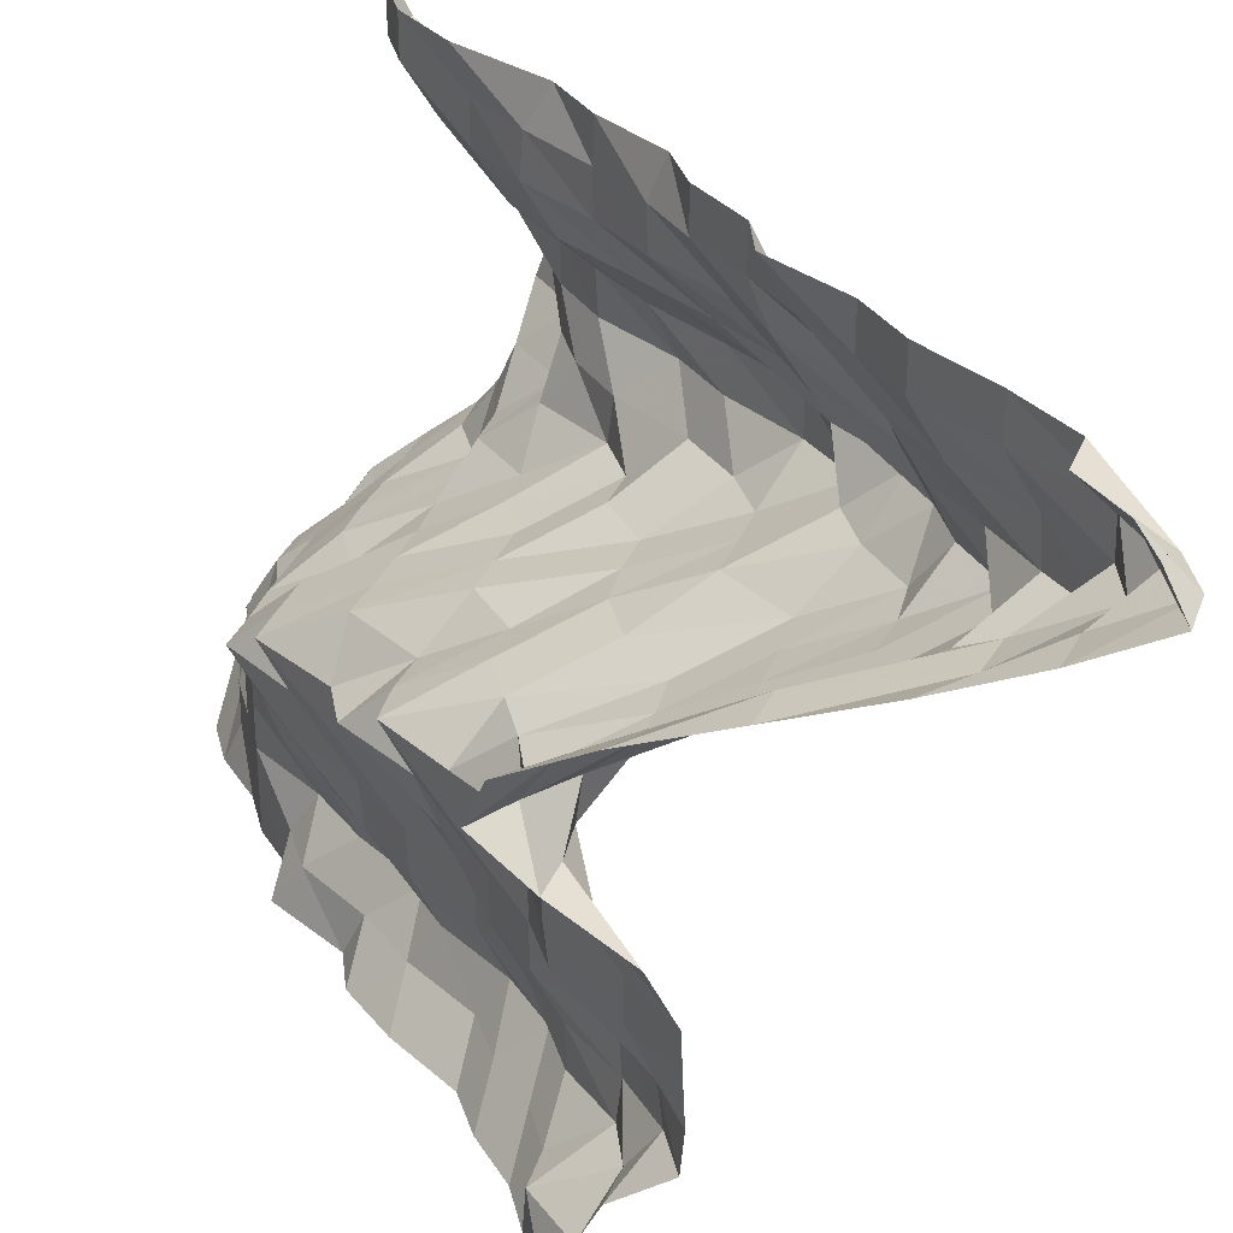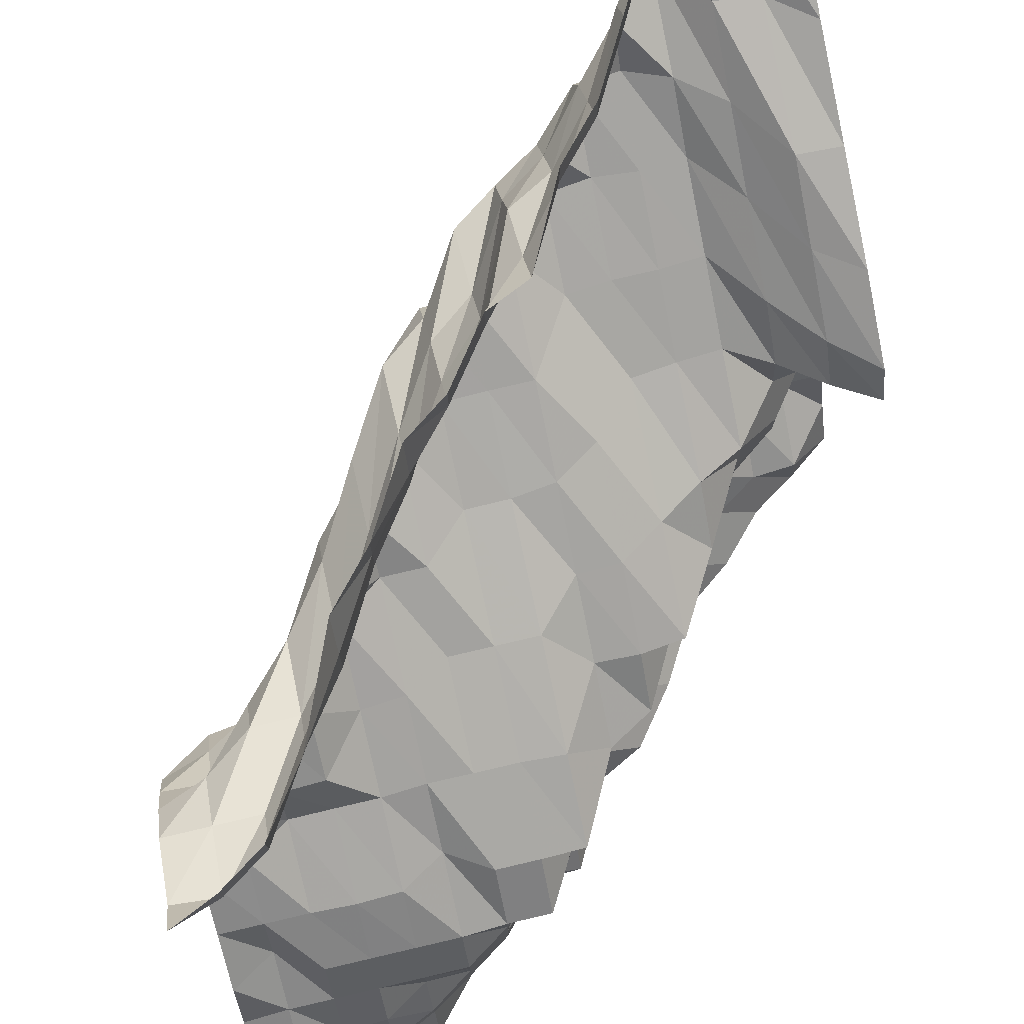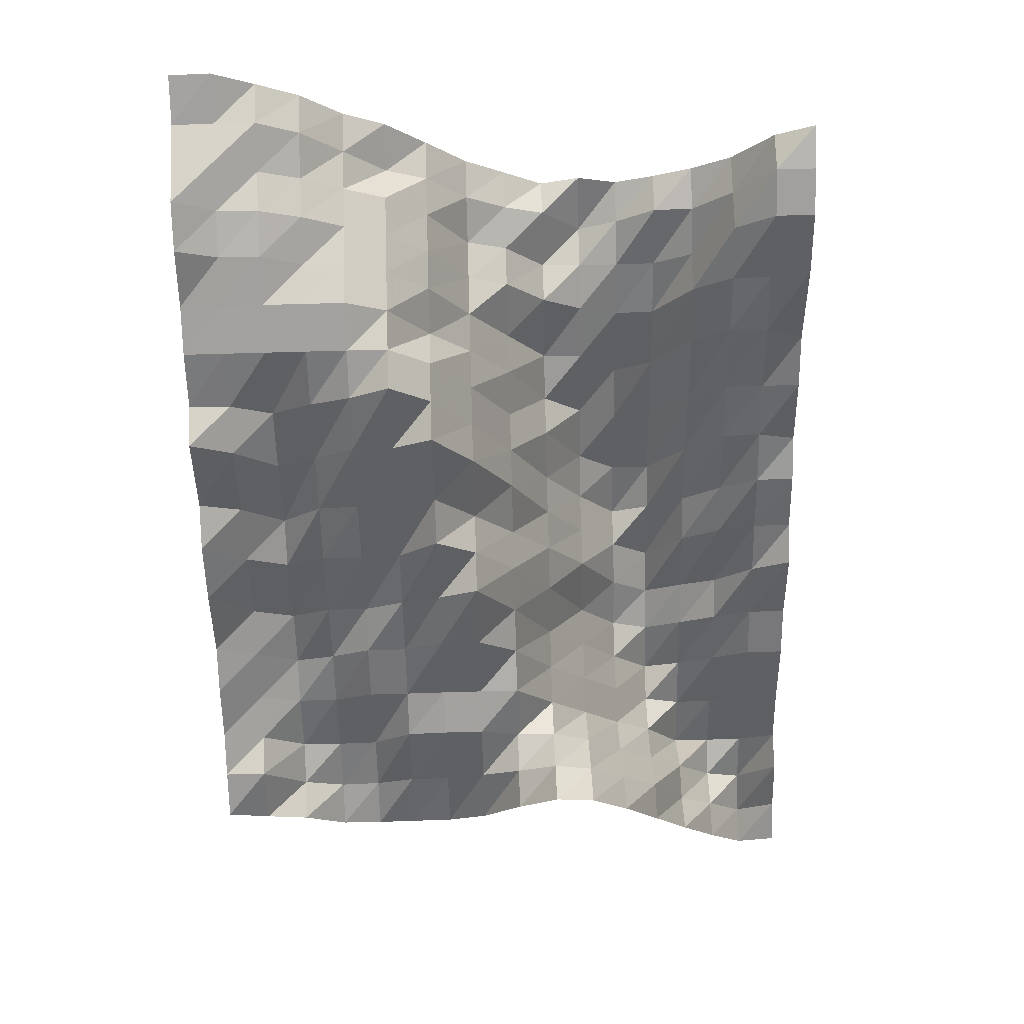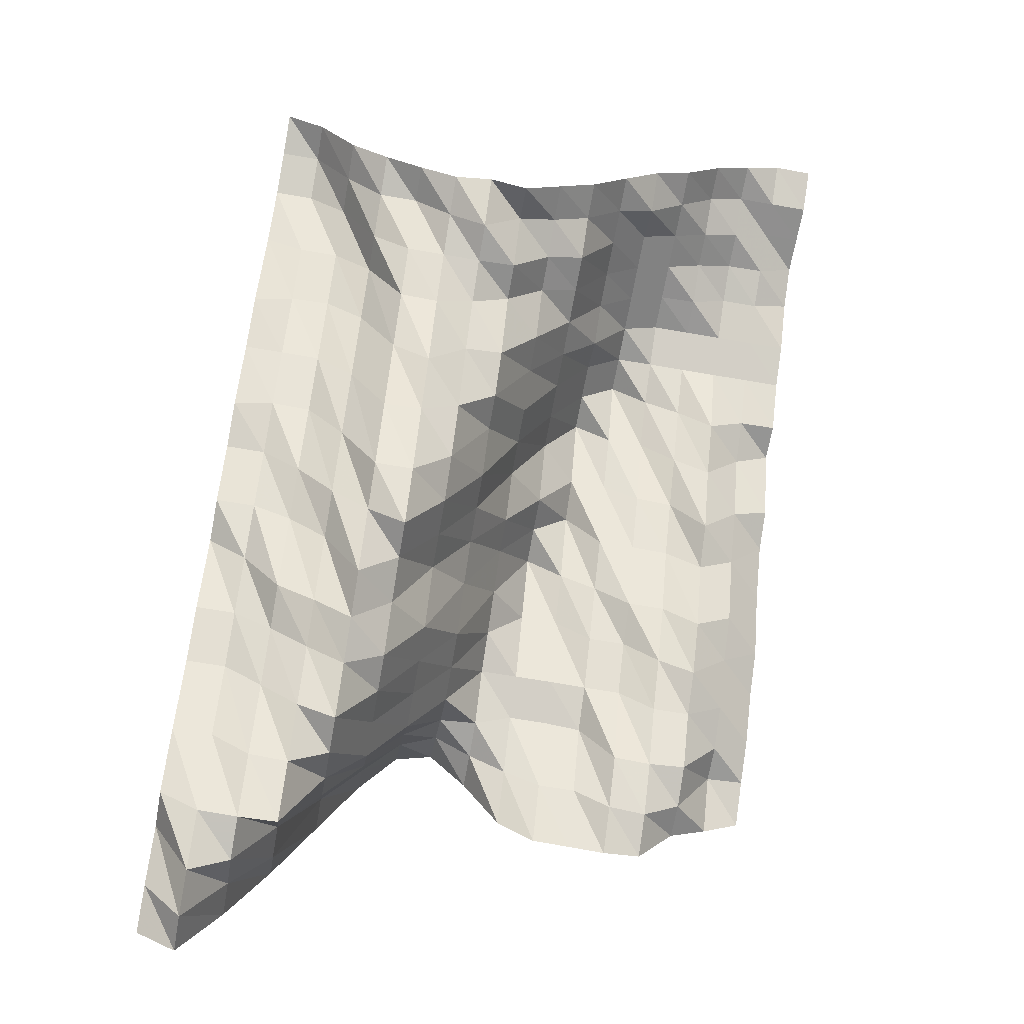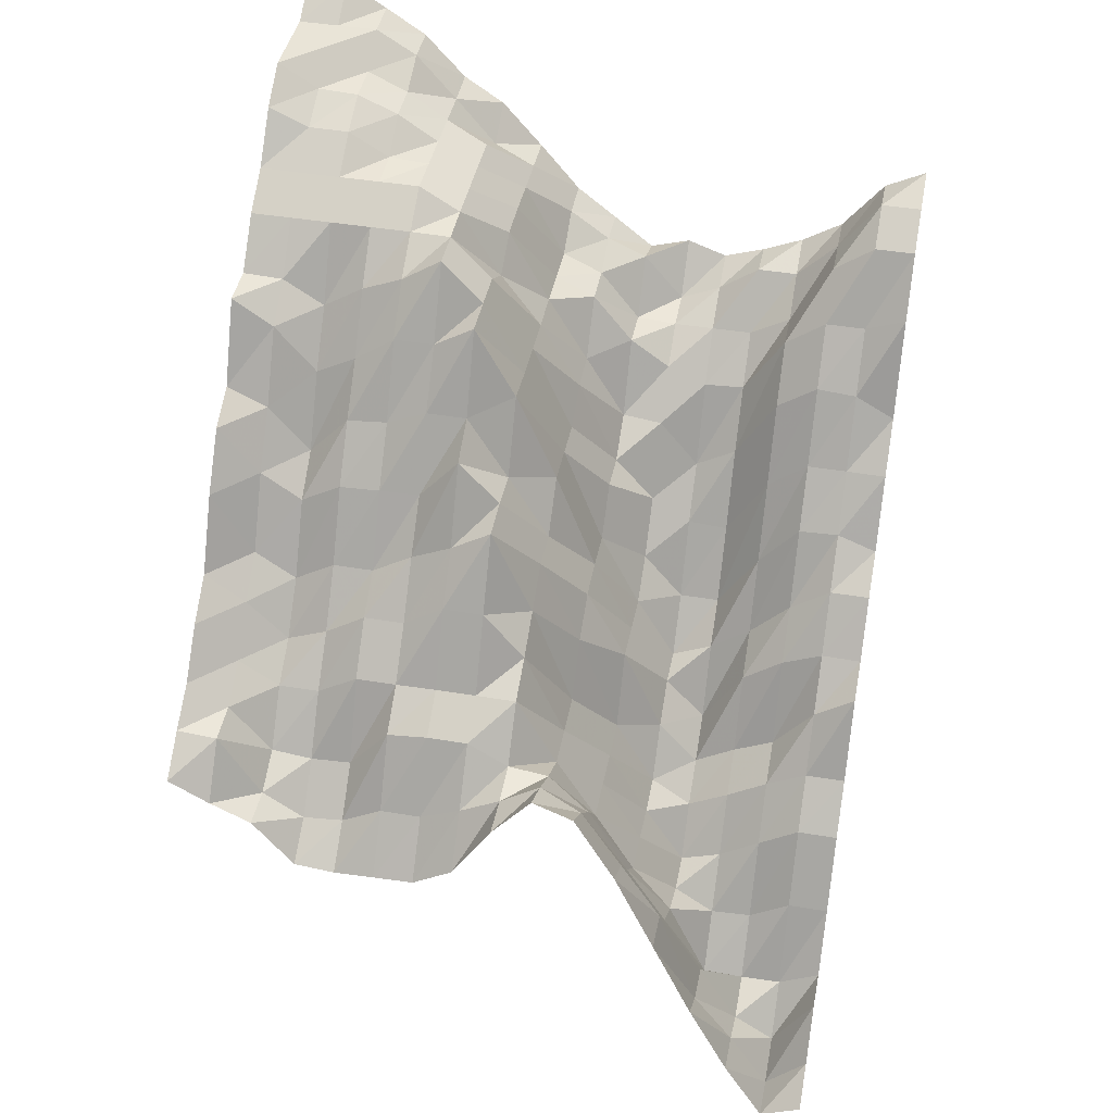
<metadata>
{"format":"obj","ext":"obj","renderer":"f3d","projection":"perspective","resolution":1024,"background":"white","views":[{"elev":32.5,"azim":-70.0,"up":"+Z"},{"elev":79.0,"azim":166.9,"up":"+Z"},{"elev":74.8,"azim":-91.6,"up":"+Y"},{"elev":-65.3,"azim":80.0,"up":"+Y"},{"elev":42.9,"azim":-78.7,"up":"+Y"}]}
</metadata>
<code>
v 0 421.7 140.6
v 0 422.1 149.4
v 0 416.7 158.2
v 0 410.9 167
v 0 401.1 175.8
v 0 395.3 184.6
v 0 385.1 193.4
v 0 374.5 202.1
v 0 367.6 210.9
v 0 360.6 219.7
v 0 363.3 228.5
v 0 360.2 237.3
v 0 363.3 246.1
v 0 367.2 254.9
v 0 372.8 263.7
v 0 384.4 272.5
v 0 389 281.2
v -8.789 416.3 140.6
v -8.789 416.3 149.4
v -8.789 416.3 158.2
v -8.789 410.9 167
v -8.789 400.7 175.8
v -8.789 390 184.6
v -8.789 385.1 193.4
v -8.789 374 202.1
v -8.789 367.6 210.9
v -8.789 363.7 219.7
v -8.789 353.3 228.5
v -8.789 357.3 237.3
v -8.789 363.7 246.1
v -8.789 363.7 254.9
v -8.789 372.8 263.7
v -8.789 385.1 272.5
v -8.789 385.1 281.2
v -17.58 416.3 140.6
v -17.58 416.3 149.4
v -17.58 410.9 158.2
v -17.58 406.8 167
v -17.58 400.7 175.8
v -17.58 395.3 184.6
v -17.58 385.1 193.4
v -17.58 368.2 202.1
v -17.58 364.1 210.9
v -17.58 352.7 219.7
v -17.58 352.1 228.5
v -17.58 352.1 237.3
v -17.58 352.1 246.1
v -17.58 357.3 254.9
v -17.58 372.8 263.7
v -17.58 379.3 272.5
v -17.58 379.3 281.2
v -26.37 416.3 140.6
v -26.37 410.9 149.4
v -26.37 410.4 158.2
v -26.37 406.5 167
v -26.37 400.7 175.8
v -26.37 395.3 184.6
v -26.37 385.5 193.4
v -26.37 368.1 202.1
v -26.37 363.7 210.9
v -26.37 352.6 219.7
v -26.37 346.3 228.5
v -26.37 342.3 237.3
v -26.37 342.9 246.1
v -26.37 357.2 254.9
v -26.37 363.8 263.7
v -26.37 363.8 272.5
v -26.37 367.1 281.2
v -35.16 410.5 140.6
v -35.16 406.6 149.4
v -35.16 406.5 158.2
v -35.16 401.2 167
v -35.16 400.7 175.8
v -35.16 395.3 184.6
v -35.16 385.1 193.4
v -35.16 368.1 202.1
v -35.16 352.7 210.9
v -35.16 337.6 219.7
v -35.16 336.5 228.5
v -35.16 325.6 237.3
v -35.16 330.8 246.1
v -35.16 345.9 254.9
v -35.16 352.1 263.7
v -35.16 351.4 272.5
v -35.16 346.3 281.2
v -43.95 400.8 140.6
v -43.95 400.7 149.4
v -43.95 400.7 158.2
v -43.95 400.7 167
v -43.95 400.7 175.8
v -43.95 395.3 184.6
v -43.95 379.8 193.4
v -43.95 367.5 202.1
v -43.95 352 210.9
v -43.95 331.2 219.7
v -43.95 320.9 228.5
v -43.95 315.2 237.3
v -43.95 314.6 246.1
v -43.95 329.7 254.9
v -43.95 336.6 263.7
v -43.95 336.6 272.5
v -43.95 336.5 281.2
v -52.73 395 140.6
v -52.73 395 149.4
v -52.73 395 158.2
v -52.73 395 167
v -52.73 395 175.8
v -52.73 394.9 184.6
v -52.73 385.1 193.4
v -52.73 367.6 202.1
v -52.73 346.8 210.9
v -52.73 331.2 219.7
v -52.73 310.6 228.5
v -52.73 299.6 237.3
v -52.73 299.6 246.1
v -52.73 313.9 254.9
v -52.73 324.6 263.7
v -52.73 325 272.5
v -52.73 321.5 281.2
v -61.52 385.5 140.6
v -61.52 385.1 149.4
v -61.52 379.5 158.2
v -61.52 385.1 167
v -61.52 388.9 175.8
v -61.52 394.9 184.6
v -61.52 385.1 193.4
v -61.52 367.6 202.1
v -61.52 346.8 210.9
v -61.52 322.6 219.7
v -61.52 304.2 228.5
v -61.52 288.6 237.3
v -61.52 292.9 246.1
v -61.52 299.6 254.9
v -61.52 308.9 263.7
v -61.52 315.3 272.5
v -61.52 315.3 281.2
v -70.31 385.1 140.6
v -70.31 379 149.4
v -70.31 368.2 158.2
v -70.31 373.1 167
v -70.31 379.5 175.8
v -70.31 379.5 184.6
v -70.31 385 193.4
v -70.31 368.1 202.1
v -70.31 346.8 210.9
v -70.31 322.5 219.7
v -70.31 304 228.5
v -70.31 288.5 237.3
v -70.31 278.5 246.1
v -70.31 292.9 254.9
v -70.31 299.6 263.7
v -70.31 303.6 272.5
v -70.31 303.5 281.2
v -79.1 368.2 140.6
v -79.1 363.9 149.4
v -79.1 353.3 158.2
v -79.1 363 167
v -79.1 363.9 175.8
v -79.1 367.8 184.6
v -79.1 367.8 193.4
v -79.1 352.8 202.1
v -79.1 337.3 210.9
v -79.1 321.4 219.7
v -79.1 304 228.5
v -79.1 282.7 237.3
v -79.1 272.3 246.1
v -79.1 277.8 254.9
v -79.1 282.2 263.7
v -79.1 293.3 272.5
v -79.1 299.6 281.2
v -87.89 363.7 140.6
v -87.89 352.6 149.4
v -87.89 346.5 158.2
v -87.89 351.6 167
v -87.89 352.1 175.8
v -87.89 352.3 184.6
v -87.89 362.8 193.4
v -87.89 353.1 202.1
v -87.89 337.1 210.9
v -87.89 315.7 219.7
v -87.89 289.9 228.5
v -87.89 273.2 237.3
v -87.89 266.7 246.1
v -87.89 271.7 254.9
v -87.89 277.5 263.7
v -87.89 282.2 272.5
v -87.89 282.3 281.2
v -96.68 352.3 140.6
v -96.68 337.4 149.4
v -96.68 331.3 158.2
v -96.68 336.8 167
v -96.68 336.8 175.8
v -96.68 342.3 184.6
v -96.68 346.5 193.4
v -96.68 352.1 202.1
v -96.68 331.2 210.9
v -96.68 305.6 219.7
v -96.68 289.1 228.5
v -96.68 272.1 237.3
v -96.68 257.3 246.1
v -96.68 260.7 254.9
v -96.68 266.7 263.7
v -96.68 272.6 272.5
v -96.68 272.6 281.2
v -105.5 337.1 140.6
v -105.5 330.7 149.4
v -105.5 321.4 158.2
v -105.5 325.1 167
v -105.5 330.9 175.8
v -105.5 330.9 184.6
v -105.5 336.8 193.4
v -105.5 336.8 202.1
v -105.5 325.6 210.9
v -105.5 304.6 219.7
v -105.5 289.1 228.5
v -105.5 272.9 237.3
v -105.5 256.7 246.1
v -105.5 250.6 254.9
v -105.5 251.2 263.7
v -105.5 256.9 272.5
v -105.5 256.9 281.2
v -114.3 330.7 140.6
v -114.3 321.4 149.4
v -114.3 315.4 158.2
v -114.3 315.4 167
v -114.3 320.9 175.8
v -114.3 320.9 184.6
v -114.3 321.1 193.4
v -114.3 321.1 202.1
v -114.3 321.1 210.9
v -114.3 304 219.7
v -114.3 288.5 228.5
v -114.3 272.3 237.3
v -114.3 260 246.1
v -114.3 239.5 254.9
v -114.3 239.3 263.7
v -114.3 239.5 272.5
v -114.3 244.4 281.2
v -123 321.4 140.6
v -123 315.8 149.4
v -123 304.1 158.2
v -123 303.2 167
v -123 303.8 175.8
v -123 314.5 184.6
v -123 315.4 193.4
v -123 315.4 202.1
v -123 310.1 210.9
v -123 309 219.7
v -123 299.3 228.5
v -123 282.1 237.3
v -123 266.8 246.1
v -123 251 254.9
v -123 235.5 263.7
v -123 229.5 272.5
v -123 244.4 281.2
v -131.8 315.8 140.6
v -131.8 315.1 149.4
v -131.8 299.8 158.2
v -131.8 293.7 167
v -131.8 294.7 175.8
v -131.8 299.8 184.6
v -131.8 299.8 193.4
v -131.8 303.8 202.1
v -131.8 308.7 210.9
v -131.8 315.1 219.7
v -131.8 309 228.5
v -131.8 294 237.3
v -131.8 278.8 246.1
v -131.8 251.9 254.9
v -131.8 239.3 263.7
v -131.8 224.7 272.5
v -131.8 234.2 281.2
v -140.6 309.3 140.6
v -140.6 304.2 149.4
v -140.6 299.8 158.2
v -140.6 288.2 167
v -140.6 287.4 175.8
v -140.6 287.9 184.6
v -140.6 288.2 193.4
v -140.6 293.8 202.1
v -140.6 308.7 210.9
v -140.6 320.1 219.7
v -140.6 316.4 228.5
v -140.6 299.9 237.3
v -140.6 279.2 246.1
v -140.6 258.5 254.9
v -140.6 239.9 263.7
v -140.6 224.4 272.5
v -140.6 228.8 281.2
f 1 18 2
f 18 19 2
f 2 19 3
f 19 20 3
f 3 20 4
f 20 21 4
f 4 21 5
f 21 22 5
f 5 22 6
f 22 23 6
f 6 23 7
f 23 24 7
f 7 24 8
f 24 25 8
f 8 25 9
f 25 26 9
f 9 26 10
f 26 27 10
f 10 27 11
f 27 28 11
f 11 28 12
f 28 29 12
f 12 29 13
f 29 30 13
f 13 30 14
f 30 31 14
f 14 31 15
f 31 32 15
f 15 32 16
f 32 33 16
f 16 33 17
f 33 34 17
f 18 35 19
f 35 36 19
f 19 36 20
f 36 37 20
f 20 37 21
f 37 38 21
f 21 38 22
f 38 39 22
f 22 39 23
f 39 40 23
f 23 40 24
f 40 41 24
f 24 41 25
f 41 42 25
f 25 42 26
f 42 43 26
f 26 43 27
f 43 44 27
f 27 44 28
f 44 45 28
f 28 45 29
f 45 46 29
f 29 46 30
f 46 47 30
f 30 47 31
f 47 48 31
f 31 48 32
f 48 49 32
f 32 49 33
f 49 50 33
f 33 50 34
f 50 51 34
f 35 52 36
f 52 53 36
f 36 53 37
f 53 54 37
f 37 54 38
f 54 55 38
f 38 55 39
f 55 56 39
f 39 56 40
f 56 57 40
f 40 57 41
f 57 58 41
f 41 58 42
f 58 59 42
f 42 59 43
f 59 60 43
f 43 60 44
f 60 61 44
f 44 61 45
f 61 62 45
f 45 62 46
f 62 63 46
f 46 63 47
f 63 64 47
f 47 64 48
f 64 65 48
f 48 65 49
f 65 66 49
f 49 66 50
f 66 67 50
f 50 67 51
f 67 68 51
f 52 69 53
f 69 70 53
f 53 70 54
f 70 71 54
f 54 71 55
f 71 72 55
f 55 72 56
f 72 73 56
f 56 73 57
f 73 74 57
f 57 74 58
f 74 75 58
f 58 75 59
f 75 76 59
f 59 76 60
f 76 77 60
f 60 77 61
f 77 78 61
f 61 78 62
f 78 79 62
f 62 79 63
f 79 80 63
f 63 80 64
f 80 81 64
f 64 81 65
f 81 82 65
f 65 82 66
f 82 83 66
f 66 83 67
f 83 84 67
f 67 84 68
f 84 85 68
f 69 86 70
f 86 87 70
f 70 87 71
f 87 88 71
f 71 88 72
f 88 89 72
f 72 89 73
f 89 90 73
f 73 90 74
f 90 91 74
f 74 91 75
f 91 92 75
f 75 92 76
f 92 93 76
f 76 93 77
f 93 94 77
f 77 94 78
f 94 95 78
f 78 95 79
f 95 96 79
f 79 96 80
f 96 97 80
f 80 97 81
f 97 98 81
f 81 98 82
f 98 99 82
f 82 99 83
f 99 100 83
f 83 100 84
f 100 101 84
f 84 101 85
f 101 102 85
f 86 103 87
f 103 104 87
f 87 104 88
f 104 105 88
f 88 105 89
f 105 106 89
f 89 106 90
f 106 107 90
f 90 107 91
f 107 108 91
f 91 108 92
f 108 109 92
f 92 109 93
f 109 110 93
f 93 110 94
f 110 111 94
f 94 111 95
f 111 112 95
f 95 112 96
f 112 113 96
f 96 113 97
f 113 114 97
f 97 114 98
f 114 115 98
f 98 115 99
f 115 116 99
f 99 116 100
f 116 117 100
f 100 117 101
f 117 118 101
f 101 118 102
f 118 119 102
f 103 120 104
f 120 121 104
f 104 121 105
f 121 122 105
f 105 122 106
f 122 123 106
f 106 123 107
f 123 124 107
f 107 124 108
f 124 125 108
f 108 125 109
f 125 126 109
f 109 126 110
f 126 127 110
f 110 127 111
f 127 128 111
f 111 128 112
f 128 129 112
f 112 129 113
f 129 130 113
f 113 130 114
f 130 131 114
f 114 131 115
f 131 132 115
f 115 132 116
f 132 133 116
f 116 133 117
f 133 134 117
f 117 134 118
f 134 135 118
f 118 135 119
f 135 136 119
f 120 137 121
f 137 138 121
f 121 138 122
f 138 139 122
f 122 139 123
f 139 140 123
f 123 140 124
f 140 141 124
f 124 141 125
f 141 142 125
f 125 142 126
f 142 143 126
f 126 143 127
f 143 144 127
f 127 144 128
f 144 145 128
f 128 145 129
f 145 146 129
f 129 146 130
f 146 147 130
f 130 147 131
f 147 148 131
f 131 148 132
f 148 149 132
f 132 149 133
f 149 150 133
f 133 150 134
f 150 151 134
f 134 151 135
f 151 152 135
f 135 152 136
f 152 153 136
f 137 154 138
f 154 155 138
f 138 155 139
f 155 156 139
f 139 156 140
f 156 157 140
f 140 157 141
f 157 158 141
f 141 158 142
f 158 159 142
f 142 159 143
f 159 160 143
f 143 160 144
f 160 161 144
f 144 161 145
f 161 162 145
f 145 162 146
f 162 163 146
f 146 163 147
f 163 164 147
f 147 164 148
f 164 165 148
f 148 165 149
f 165 166 149
f 149 166 150
f 166 167 150
f 150 167 151
f 167 168 151
f 151 168 152
f 168 169 152
f 152 169 153
f 169 170 153
f 154 171 155
f 171 172 155
f 155 172 156
f 172 173 156
f 156 173 157
f 173 174 157
f 157 174 158
f 174 175 158
f 158 175 159
f 175 176 159
f 159 176 160
f 176 177 160
f 160 177 161
f 177 178 161
f 161 178 162
f 178 179 162
f 162 179 163
f 179 180 163
f 163 180 164
f 180 181 164
f 164 181 165
f 181 182 165
f 165 182 166
f 182 183 166
f 166 183 167
f 183 184 167
f 167 184 168
f 184 185 168
f 168 185 169
f 185 186 169
f 169 186 170
f 186 187 170
f 171 188 172
f 188 189 172
f 172 189 173
f 189 190 173
f 173 190 174
f 190 191 174
f 174 191 175
f 191 192 175
f 175 192 176
f 192 193 176
f 176 193 177
f 193 194 177
f 177 194 178
f 194 195 178
f 178 195 179
f 195 196 179
f 179 196 180
f 196 197 180
f 180 197 181
f 197 198 181
f 181 198 182
f 198 199 182
f 182 199 183
f 199 200 183
f 183 200 184
f 200 201 184
f 184 201 185
f 201 202 185
f 185 202 186
f 202 203 186
f 186 203 187
f 203 204 187
f 188 205 189
f 205 206 189
f 189 206 190
f 206 207 190
f 190 207 191
f 207 208 191
f 191 208 192
f 208 209 192
f 192 209 193
f 209 210 193
f 193 210 194
f 210 211 194
f 194 211 195
f 211 212 195
f 195 212 196
f 212 213 196
f 196 213 197
f 213 214 197
f 197 214 198
f 214 215 198
f 198 215 199
f 215 216 199
f 199 216 200
f 216 217 200
f 200 217 201
f 217 218 201
f 201 218 202
f 218 219 202
f 202 219 203
f 219 220 203
f 203 220 204
f 220 221 204
f 205 222 206
f 222 223 206
f 206 223 207
f 223 224 207
f 207 224 208
f 224 225 208
f 208 225 209
f 225 226 209
f 209 226 210
f 226 227 210
f 210 227 211
f 227 228 211
f 211 228 212
f 228 229 212
f 212 229 213
f 229 230 213
f 213 230 214
f 230 231 214
f 214 231 215
f 231 232 215
f 215 232 216
f 232 233 216
f 216 233 217
f 233 234 217
f 217 234 218
f 234 235 218
f 218 235 219
f 235 236 219
f 219 236 220
f 236 237 220
f 220 237 221
f 237 238 221
f 222 239 223
f 239 240 223
f 223 240 224
f 240 241 224
f 224 241 225
f 241 242 225
f 225 242 226
f 242 243 226
f 226 243 227
f 243 244 227
f 227 244 228
f 244 245 228
f 228 245 229
f 245 246 229
f 229 246 230
f 246 247 230
f 230 247 231
f 247 248 231
f 231 248 232
f 248 249 232
f 232 249 233
f 249 250 233
f 233 250 234
f 250 251 234
f 234 251 235
f 251 252 235
f 235 252 236
f 252 253 236
f 236 253 237
f 253 254 237
f 237 254 238
f 254 255 238
f 239 256 240
f 256 257 240
f 240 257 241
f 257 258 241
f 241 258 242
f 258 259 242
f 242 259 243
f 259 260 243
f 243 260 244
f 260 261 244
f 244 261 245
f 261 262 245
f 245 262 246
f 262 263 246
f 246 263 247
f 263 264 247
f 247 264 248
f 264 265 248
f 248 265 249
f 265 266 249
f 249 266 250
f 266 267 250
f 250 267 251
f 267 268 251
f 251 268 252
f 268 269 252
f 252 269 253
f 269 270 253
f 253 270 254
f 270 271 254
f 254 271 255
f 271 272 255
f 256 273 257
f 273 274 257
f 257 274 258
f 274 275 258
f 258 275 259
f 275 276 259
f 259 276 260
f 276 277 260
f 260 277 261
f 277 278 261
f 261 278 262
f 278 279 262
f 262 279 263
f 279 280 263
f 263 280 264
f 280 281 264
f 264 281 265
f 281 282 265
f 265 282 266
f 282 283 266
f 266 283 267
f 283 284 267
f 267 284 268
f 284 285 268
f 268 285 269
f 285 286 269
f 269 286 270
f 286 287 270
f 270 287 271
f 287 288 271
f 271 288 272
f 288 289 272

</code>
